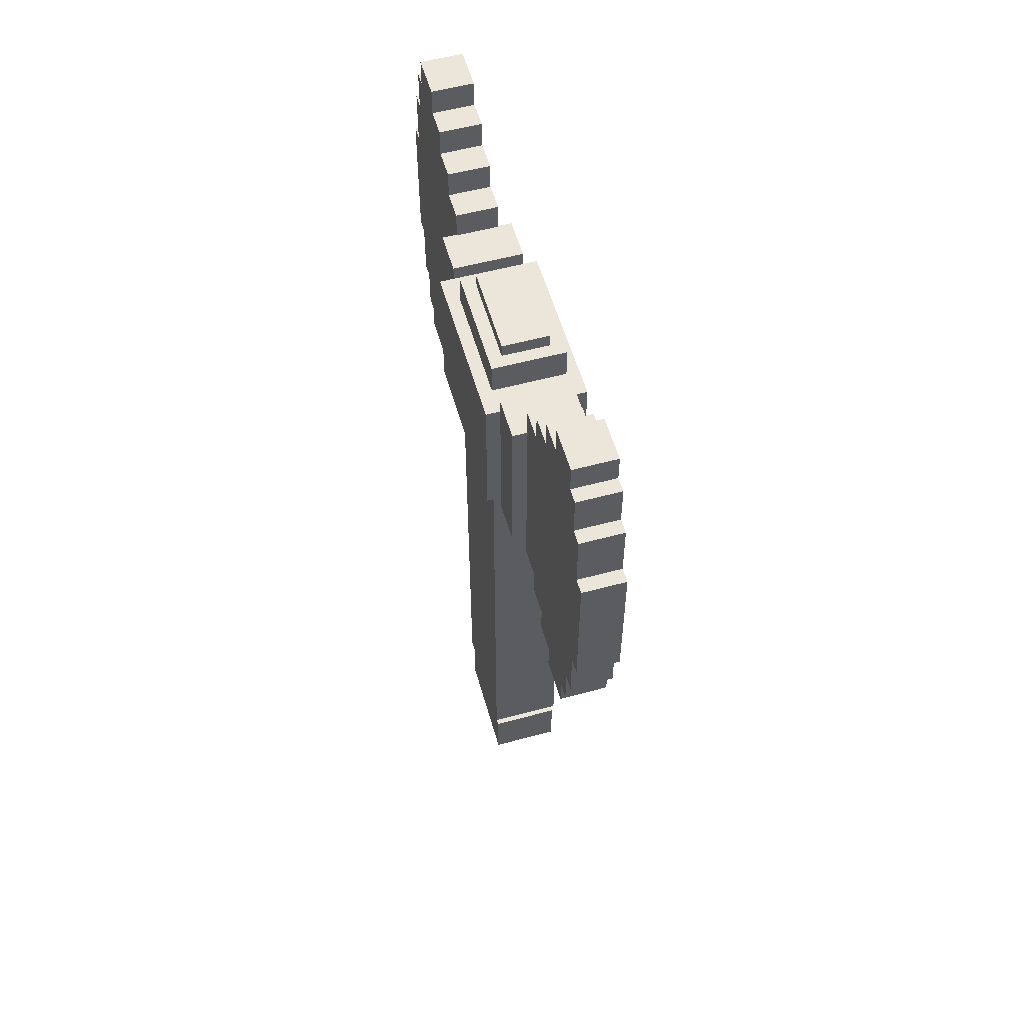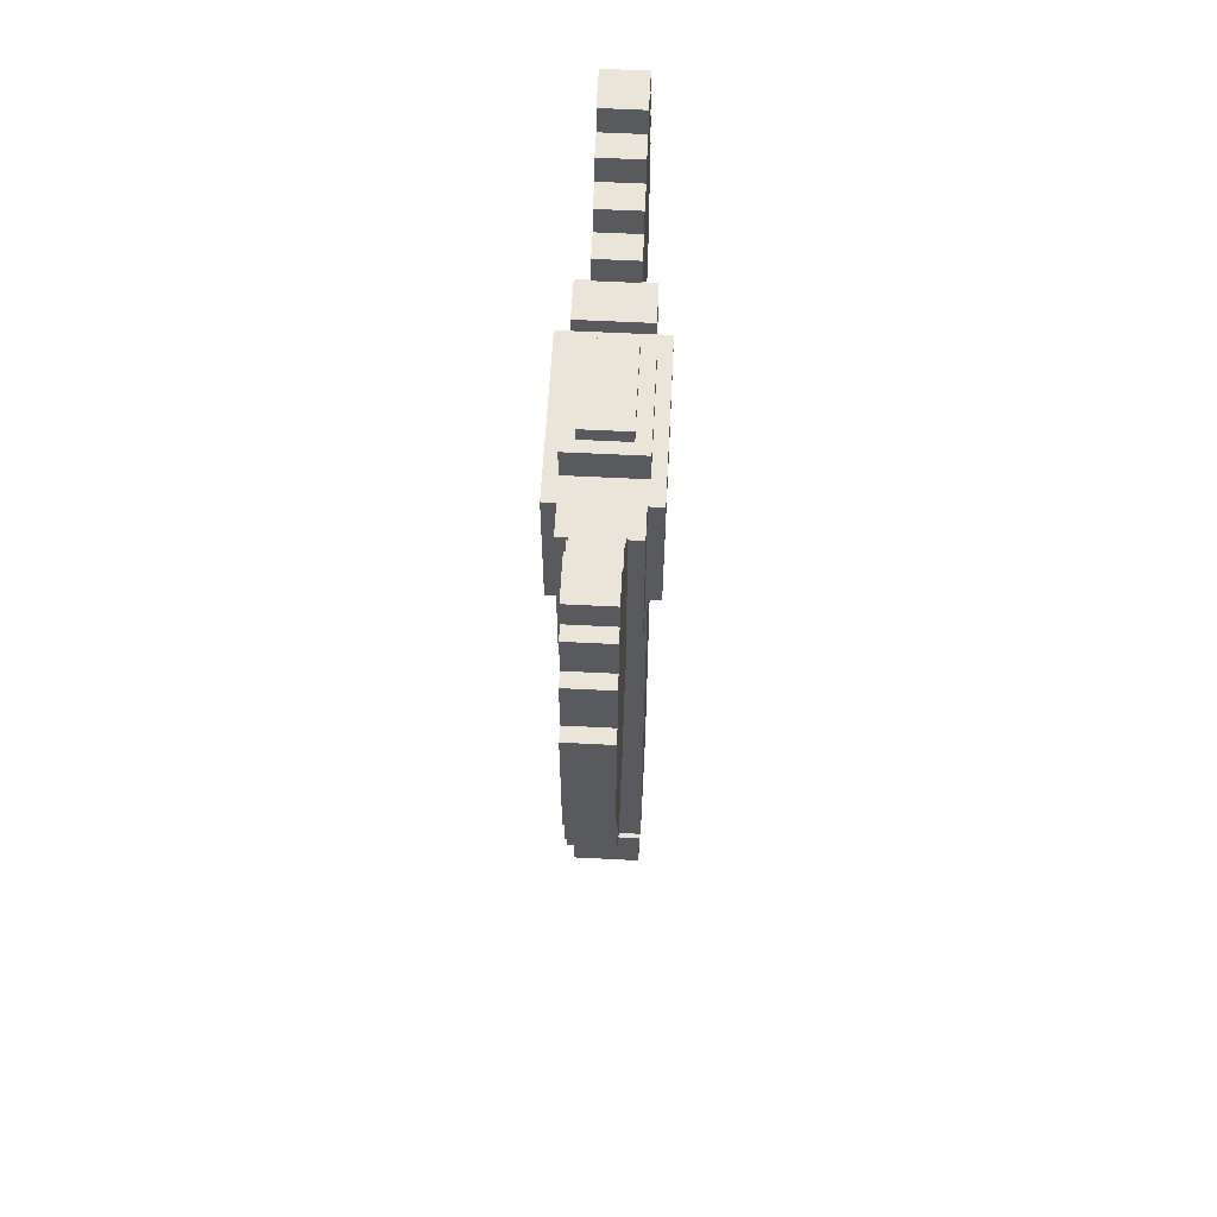
<metadata>
{"format":"obj","ext":"obj","renderer":"f3d","projection":"perspective","resolution":1024,"background":"white","views":[{"elev":55.9,"azim":164.2,"up":"+Z"},{"elev":59.3,"azim":-177.0,"up":"+Z"}]}
</metadata>
<code>
g Axe_Mesh001
v -0.02135 0.002047 -0.171
v 0.01969 -0.07684 -0.171
v 0.01969 0.002047 -0.171
v -0.02135 -0.07684 -0.171
v 0.02003 -0.07603 0.4636
v -0.02071 0.002375 0.4636
v 0.02003 0.002375 0.4636
v -0.02071 -0.07603 0.4636
v 0.01969 -0.07684 -0.159
v -0.02135 -0.07684 -0.171
v -0.02135 -0.07684 -0.1589
v 0.01969 -0.07684 -0.171
v 0.01969 -0.07684 -0.171
v 0.01969 0.002047 -0.159
v 0.01969 0.002047 -0.171
v 0.01969 -0.07684 -0.159
v 0.01969 0.002047 -0.171
v -0.02135 0.002047 -0.159
v -0.02135 0.002047 -0.171
v 0.01969 0.002047 -0.159
v -0.02135 0.002047 -0.159
v -0.02135 -0.07684 -0.171
v -0.02135 0.002047 -0.171
v -0.02135 -0.07684 -0.1589
v -0.02071 0.002375 0.4636
v -0.02071 -0.07603 0.4513
v -0.02071 0.002375 0.4513
v -0.02071 -0.07603 0.4636
v 0.02003 -0.07603 0.4513
v -0.02071 -0.07603 0.4636
v 0.02003 -0.07603 0.4636
v -0.02071 -0.07603 0.4513
v 0.02003 -0.07603 0.4636
v 0.02003 0.002375 0.4513
v 0.02003 -0.07603 0.4513
v 0.02003 0.002375 0.4636
v -0.02071 0.002375 0.4636
v 0.02003 0.002375 0.4513
v 0.02003 0.002375 0.4636
v -0.02071 0.002375 0.4513
v -0.0326 0.01329 -0.159
v 0.03163 0.01329 0.4513
v -0.0326 0.01329 0.4513
v 0.03163 0.01329 -0.1589
v -0.0326 -0.08805 -0.159
v 0.03163 -0.08805 0.4513
v 0.03163 -0.08805 -0.159
v -0.0326 -0.08805 0.4513
v 0.03163 -0.08805 -0.159
v 0.03163 0.01329 0.4513
v 0.03163 0.01329 -0.1589
v 0.03163 -0.08805 0.4513
v -0.0326 0.01329 -0.159
v -0.0326 -0.08805 0.4513
v -0.0326 -0.08805 -0.159
v -0.0326 0.01329 0.4513
v 0.04309 0.03616 0.2989
v 0.04309 -0.1129 0.423
v 0.04309 0.03616 0.423
v 0.04309 -0.1129 0.2989
v 0.0308 0.03616 0.423
v 0.04309 0.03616 0.2989
v 0.04309 0.03616 0.423
v 0.0308 0.03616 0.2989
v -0.04382 0.03616 0.423
v -0.04382 -0.1129 0.2989
v -0.04382 0.03616 0.2989
v -0.04382 -0.1129 0.423
v -0.03128 0.03616 0.2989
v -0.04382 0.03616 0.423
v -0.04382 0.03616 0.2989
v -0.03128 0.03616 0.423
v -0.04382 -0.1129 0.2989
v 0.04309 -0.1129 0.423
v 0.04309 -0.1129 0.2989
v -0.04382 -0.1129 0.423
v -0.0326 0.01329 0.4513
v 0.03163 -0.08805 0.4513
v -0.0326 -0.08805 0.4513
v 0.03163 0.01329 0.4513
v 0.03163 0.01329 -0.1589
v -0.0326 -0.08805 -0.159
v 0.03163 -0.08805 -0.159
v -0.0326 0.01329 -0.159
v 0.04309 0.03616 0.2989
v 0.0308 0.03616 0.2989
v 0.04309 -0.1129 0.2989
v -0.04382 -0.1129 0.2989
v -0.03128 0.03616 0.2989
v -0.04382 0.03616 0.2989
v -0.04382 -0.1129 0.423
v 0.0308 0.03616 0.423
v 0.04309 -0.1129 0.423
v -0.03128 0.03616 0.423
v 0.04309 0.03616 0.423
v -0.04382 0.03616 0.423
v 0.0308 -0.1129 0.436
v -0.03128 -0.1129 0.2864
v 0.0308 -0.1129 0.2864
v -0.03128 -0.1129 0.436
v 0.0181 -0.1739 0.2613
v -0.01916 -0.1491 0.2613
v -0.01916 -0.1739 0.2613
v 0.0181 -0.1491 0.2613
v -0.01916 -0.1491 0.4607
v 0.0181 -0.1491 0.2613
v 0.0181 -0.1491 0.4607
v -0.01916 -0.1491 0.2613
v 0.0181 -0.1739 0.4607
v -0.01916 -0.1491 0.4607
v 0.0181 -0.1491 0.4607
v -0.01916 -0.1739 0.4607
v -0.01916 -0.1739 0.2367
v 0.0181 -0.1739 0.2613
v -0.01916 -0.1739 0.2613
v 0.0181 -0.1739 0.2367
v -0.01916 -0.1739 0.4858
v 0.0181 -0.1739 0.4607
v 0.0181 -0.1739 0.4858
v -0.01916 -0.1739 0.4607
v 0.0181 -0.1996 0.4858
v -0.01916 -0.1739 0.4858
v 0.0181 -0.1739 0.4858
v -0.01916 -0.1996 0.4858
v 0.0181 -0.1996 0.2367
v -0.01916 -0.1739 0.2367
v -0.01916 -0.1996 0.2367
v 0.0181 -0.1739 0.2367
v 0.0181 -0.1996 0.2117
v -0.01916 -0.1996 0.2367
v -0.01916 -0.1996 0.2117
v 0.0181 -0.1996 0.2367
v -0.01916 -0.1996 0.5109
v 0.0181 -0.1996 0.4858
v 0.0181 -0.1996 0.5109
v -0.01916 -0.1996 0.4858
v 0.0181 -0.2236 0.5109
v -0.01916 -0.1996 0.5109
v 0.0181 -0.1996 0.5109
v -0.01916 -0.2236 0.5109
v 0.0181 -0.2236 0.2117
v -0.01916 -0.1996 0.2117
v -0.01916 -0.2236 0.2117
v 0.0181 -0.1996 0.2117
v 0.0181 -0.2236 0.1871
v -0.01916 -0.2236 0.2117
v -0.01916 -0.2236 0.1871
v 0.0181 -0.2236 0.2117
v -0.01916 -0.2236 0.5353
v 0.0181 -0.2236 0.5109
v 0.0181 -0.2236 0.5353
v -0.01916 -0.2236 0.5109
v 0.0181 -0.2615 0.5353
v -0.01916 -0.2236 0.5353
v 0.0181 -0.2236 0.5353
v -0.01916 -0.2615 0.5353
v 0.0181 -0.2615 0.1871
v -0.01916 -0.2236 0.1871
v -0.01916 -0.2615 0.1871
v 0.0181 -0.2236 0.1871
v -0.01916 -0.2615 0.1871
v 0.0181 -0.2615 0.2117
v 0.0181 -0.2615 0.1871
v -0.01916 -0.2615 0.2117
v 0.0181 -0.2615 0.5109
v -0.01916 -0.2615 0.5353
v 0.0181 -0.2615 0.5353
v -0.01916 -0.2615 0.5109
v -0.01916 -0.2615 0.5109
v 0.0181 -0.2738 0.5109
v -0.01916 -0.2738 0.5109
v 0.0181 -0.2615 0.5109
v 0.0181 -0.2738 0.2117
v -0.01916 -0.2615 0.2117
v -0.01916 -0.2738 0.2117
v 0.0181 -0.2615 0.2117
v -0.01916 -0.2738 0.2489
v 0.0181 -0.2738 0.2117
v -0.01916 -0.2738 0.2117
v 0.0181 -0.2738 0.2489
v 0.0181 -0.2738 0.4735
v -0.01916 -0.2738 0.5109
v 0.0181 -0.2738 0.5109
v -0.01916 -0.2738 0.4735
v -0.01916 -0.2738 0.2489
v 0.0181 -0.2862 0.2489
v 0.0181 -0.2738 0.2489
v -0.01916 -0.2862 0.2489
v -0.01916 -0.2738 0.4735
v 0.0181 -0.2862 0.4735
v -0.01916 -0.2862 0.4735
v 0.0181 -0.2738 0.4735
v -0.01916 -0.2862 0.2989
v 0.0181 -0.2862 0.2489
v -0.01916 -0.2862 0.2489
v 0.0181 -0.2862 0.2989
v 0.0181 -0.2862 0.423
v -0.01916 -0.2862 0.4735
v 0.0181 -0.2862 0.4735
v -0.01916 -0.2862 0.423
v 0.0181 -0.2985 0.2989
v -0.01916 -0.2985 0.423
v 0.0181 -0.2985 0.423
v -0.01916 -0.2985 0.2989
v -0.01916 -0.2862 0.2989
v 0.0181 -0.2985 0.2989
v 0.0181 -0.2862 0.2989
v -0.01916 -0.2985 0.2989
v -0.01916 -0.2862 0.423
v 0.0181 -0.2985 0.423
v -0.01916 -0.2985 0.423
v 0.0181 -0.2862 0.423
v 0.0308 -0.1129 0.2864
v 0.0308 -0.15 0.436
v 0.0308 -0.1129 0.436
v 0.0308 -0.15 0.2864
v -0.03128 -0.1129 0.436
v -0.03128 -0.15 0.2864
v -0.03128 -0.1129 0.2864
v -0.03128 -0.15 0.436
v -0.03128 -0.1129 0.2864
v 0.0308 -0.15 0.2864
v 0.0308 -0.1129 0.2864
v -0.03128 -0.15 0.2864
v -0.03128 -0.15 0.436
v 0.0308 -0.1129 0.436
v 0.0308 -0.15 0.436
v -0.03128 -0.1129 0.436
v -0.01916 -0.2236 0.2117
v -0.01916 -0.1996 0.2117
v -0.01916 -0.1996 0.2367
v -0.01916 -0.1996 0.4858
v -0.01916 -0.1739 0.2367
v -0.01916 -0.1739 0.2613
v -0.01916 -0.1739 0.4607
v -0.01916 -0.1739 0.4858
v -0.01916 -0.1491 0.4607
v -0.01916 -0.1491 0.2613
v -0.01916 -0.2236 0.5109
v -0.01916 -0.2615 0.2117
v -0.01916 -0.2615 0.5109
v -0.01916 -0.2738 0.2489
v -0.01916 -0.2738 0.4735
v -0.01916 -0.2862 0.423
v -0.01916 -0.2862 0.2989
v -0.01916 -0.2985 0.2989
v -0.01916 -0.2985 0.423
v -0.01916 -0.2862 0.2489
v -0.01916 -0.2862 0.4735
v -0.01916 -0.2738 0.5109
v -0.01916 -0.2738 0.2117
v -0.01916 -0.2236 0.5353
v -0.01916 -0.2615 0.5353
v -0.01916 -0.2236 0.1871
v -0.01916 -0.2615 0.1871
v 0.0181 -0.2738 0.2489
v 0.0181 -0.2862 0.2489
v 0.0181 -0.2862 0.2989
v 0.0181 -0.2862 0.423
v 0.0181 -0.2985 0.423
v 0.0181 -0.2985 0.2989
v 0.0181 -0.2738 0.4735
v 0.0181 -0.2615 0.5109
v 0.0181 -0.2615 0.2117
v 0.0181 -0.2862 0.4735
v 0.0181 -0.2236 0.5109
v 0.0181 -0.2236 0.2117
v 0.0181 -0.2738 0.5109
v 0.0181 -0.2738 0.2117
v 0.0181 -0.1996 0.4858
v 0.0181 -0.1996 0.2367
v 0.0181 -0.1739 0.4858
v 0.0181 -0.1739 0.4607
v 0.0181 -0.1739 0.2613
v 0.0181 -0.1739 0.2367
v 0.0181 -0.1491 0.4607
v 0.0181 -0.1491 0.2613
v 0.0181 -0.2615 0.5353
v 0.0181 -0.2236 0.5353
v 0.0181 -0.2236 0.1871
v 0.0181 -0.2615 0.1871
v 0.0181 -0.1996 0.2117
v 0.0181 -0.1996 0.5109
v -0.03128 -0.15 0.2864
v 0.0308 -0.15 0.436
v 0.0308 -0.15 0.2864
v -0.03128 -0.15 0.436
v -0.01916 -0.1996 0.5109
v 0.0308 0.03518 0.436
v -0.03128 0.03518 0.2864
v -0.03128 0.03518 0.436
v 0.0308 0.03518 0.2864
v 0.0181 0.09632 0.2613
v -0.01916 0.07152 0.2613
v 0.0181 0.07152 0.2613
v -0.01916 0.09632 0.2613
v -0.01916 0.07152 0.4607
v 0.0181 0.07152 0.2613
v -0.01916 0.07152 0.2613
v 0.0181 0.07152 0.4607
v 0.0181 0.09632 0.4607
v -0.01916 0.07152 0.4607
v -0.01916 0.09632 0.4607
v 0.0181 0.07152 0.4607
v -0.01916 0.09632 0.2367
v 0.0181 0.09632 0.2613
v 0.0181 0.09632 0.2367
v -0.01916 0.09632 0.2613
v -0.01916 0.09632 0.4858
v 0.0181 0.09632 0.4607
v -0.01916 0.09632 0.4607
v 0.0181 0.09632 0.4858
v 0.0181 0.122 0.4858
v -0.01916 0.09632 0.4858
v -0.01916 0.122 0.4858
v 0.0181 0.09632 0.4858
v 0.0181 0.122 0.2367
v -0.01916 0.09632 0.2367
v 0.0181 0.09632 0.2367
v -0.01916 0.122 0.2367
v 0.0181 0.122 0.2117
v -0.01916 0.122 0.2367
v 0.0181 0.122 0.2367
v -0.01916 0.122 0.2117
v -0.01916 0.122 0.5109
v 0.0181 0.122 0.4858
v -0.01916 0.122 0.4858
v 0.0181 0.122 0.5109
v 0.0181 0.146 0.5109
v -0.01916 0.122 0.5109
v -0.01916 0.146 0.5109
v 0.0181 0.122 0.5109
v 0.0181 0.146 0.2117
v -0.01916 0.122 0.2117
v 0.0181 0.122 0.2117
v -0.01916 0.146 0.2117
v 0.0181 0.146 0.1871
v -0.01916 0.146 0.2117
v 0.0181 0.146 0.2117
v -0.01916 0.146 0.1871
v -0.01916 0.146 0.5353
v 0.0181 0.146 0.5109
v -0.01916 0.146 0.5109
v 0.0181 0.146 0.5353
v 0.0181 0.1839 0.5353
v -0.01916 0.146 0.5353
v -0.01916 0.1839 0.5353
v 0.0181 0.146 0.5353
v 0.0181 0.1839 0.1871
v -0.01916 0.146 0.1871
v 0.0181 0.146 0.1871
v -0.01916 0.1839 0.1871
v -0.01916 0.1839 0.1871
v 0.0181 0.1839 0.2117
v -0.01916 0.1839 0.2117
v 0.0181 0.1839 0.1871
v 0.0181 0.1839 0.5109
v -0.01916 0.1839 0.5353
v -0.01916 0.1839 0.5109
v 0.0181 0.1839 0.5353
v -0.01916 0.1839 0.5109
v 0.0181 0.1962 0.5109
v 0.0181 0.1839 0.5109
v -0.01916 0.1962 0.5109
v 0.0181 0.1962 0.2117
v -0.01916 0.1839 0.2117
v 0.0181 0.1839 0.2117
v -0.01916 0.1962 0.2117
v -0.01916 0.1962 0.2489
v 0.0181 0.1962 0.2117
v 0.0181 0.1962 0.2489
v -0.01916 0.1962 0.2117
v 0.0181 0.1962 0.4735
v -0.01916 0.1962 0.5109
v -0.01916 0.1962 0.4735
v 0.0181 0.1962 0.5109
v -0.01916 0.1962 0.2489
v 0.0181 0.2086 0.2489
v -0.01916 0.2086 0.2489
v 0.0181 0.1962 0.2489
v -0.01916 0.1962 0.4735
v 0.0181 0.2086 0.4735
v 0.0181 0.1962 0.4735
v -0.01916 0.2086 0.4735
v -0.01916 0.2086 0.2989
v 0.0181 0.2086 0.2489
v 0.0181 0.2086 0.2989
v -0.01916 0.2086 0.2489
v 0.0181 0.2086 0.423
v -0.01916 0.2086 0.4735
v -0.01916 0.2086 0.423
v 0.0181 0.2086 0.4735
v 0.0181 0.2209 0.2989
v -0.01916 0.2209 0.423
v -0.01916 0.2209 0.2989
v 0.0181 0.2209 0.423
v -0.01916 0.2086 0.2989
v 0.0181 0.2209 0.2989
v -0.01916 0.2209 0.2989
v 0.0181 0.2086 0.2989
v -0.01916 0.2086 0.423
v 0.0181 0.2209 0.423
v 0.0181 0.2086 0.423
v -0.01916 0.2209 0.423
v 0.0308 0.03518 0.2864
v 0.0308 0.07223 0.436
v 0.0308 0.07223 0.2864
v 0.0308 0.03518 0.436
v -0.03128 0.03518 0.436
v -0.03128 0.07223 0.2864
v -0.03128 0.07223 0.436
v -0.03128 0.03518 0.2864
v -0.03128 0.03518 0.2864
v 0.0308 0.07223 0.2864
v -0.03128 0.07223 0.2864
v 0.0308 0.03518 0.2864
v -0.03128 0.07223 0.436
v 0.0308 0.03518 0.436
v -0.03128 0.03518 0.436
v 0.0308 0.07223 0.436
v -0.01916 0.146 0.2117
v -0.01916 0.122 0.2367
v -0.01916 0.122 0.2117
v -0.01916 0.122 0.4858
v -0.01916 0.09632 0.2367
v -0.01916 0.09632 0.2613
v -0.01916 0.09632 0.4607
v -0.01916 0.09632 0.4858
v -0.01916 0.07152 0.4607
v -0.01916 0.07152 0.2613
v -0.01916 0.146 0.5109
v -0.01916 0.1839 0.2117
v -0.01916 0.1839 0.5109
v -0.01916 0.1962 0.2489
v -0.01916 0.1962 0.4735
v -0.01916 0.2086 0.423
v -0.01916 0.2086 0.2989
v -0.01916 0.2209 0.2989
v -0.01916 0.2209 0.423
v -0.01916 0.2086 0.2489
v -0.01916 0.2086 0.4735
v -0.01916 0.1962 0.5109
v -0.01916 0.1962 0.2117
v -0.01916 0.146 0.5353
v -0.01916 0.1839 0.5353
v -0.01916 0.146 0.1871
v -0.01916 0.1839 0.1871
v 0.0181 0.1962 0.2489
v 0.0181 0.2086 0.2989
v 0.0181 0.2086 0.2489
v 0.0181 0.2086 0.423
v 0.0181 0.2209 0.423
v 0.0181 0.2209 0.2989
v 0.0181 0.1962 0.4735
v 0.0181 0.1839 0.5109
v 0.0181 0.1839 0.2117
v 0.0181 0.2086 0.4735
v 0.0181 0.146 0.5109
v 0.0181 0.146 0.2117
v 0.0181 0.1962 0.5109
v 0.0181 0.1962 0.2117
v 0.0181 0.122 0.4858
v 0.0181 0.122 0.2367
v 0.0181 0.09632 0.4858
v 0.0181 0.09632 0.4607
v 0.0181 0.09632 0.2613
v 0.0181 0.09632 0.2367
v 0.0181 0.07152 0.4607
v 0.0181 0.07152 0.2613
v 0.0181 0.1839 0.5353
v 0.0181 0.146 0.5353
v 0.0181 0.146 0.1871
v 0.0181 0.122 0.2117
v 0.0181 0.122 0.5109
v 0.0181 0.1839 0.1871
v -0.03128 0.07223 0.2864
v 0.0308 0.07223 0.436
v -0.03128 0.07223 0.436
v 0.0308 0.07223 0.2864
v -0.01916 0.122 0.5109
v -0.03135 -0.08684 -0.221
v 0.02969 0.01205 -0.221
v -0.03135 0.01205 -0.221
v 0.02969 -0.08684 -0.221
v -0.03135 0.01205 -0.171
v -0.02135 -0.07684 -0.171
v -0.03135 -0.08684 -0.171
v -0.02135 0.002047 -0.171
v 0.02969 0.01205 -0.171
v 0.01969 0.002047 -0.171
v 0.02969 -0.08684 -0.171
v 0.01969 -0.07684 -0.171
v -0.03135 0.01205 -0.221
v -0.03135 -0.08684 -0.171
v -0.03135 -0.08684 -0.221
v -0.03135 0.01205 -0.171
v 0.02969 0.01205 -0.221
v -0.03135 0.01205 -0.171
v -0.03135 0.01205 -0.221
v 0.02969 0.01205 -0.171
v 0.02969 -0.08684 -0.221
v 0.02969 0.01205 -0.171
v 0.02969 0.01205 -0.221
v 0.02969 -0.08684 -0.171
v -0.03135 -0.08684 -0.221
v 0.02969 -0.08684 -0.171
v 0.02969 -0.08684 -0.221
v -0.03135 -0.08684 -0.171
g Axe_Mesh001_0
f 3 2 1
f 4 1 2
f 7 6 5
f 8 5 6
f 11 10 9
f 12 9 10
f 15 14 13
f 16 13 14
f 19 18 17
f 20 17 18
f 23 22 21
f 24 21 22
f 27 26 25
f 28 25 26
f 31 30 29
f 32 29 30
f 35 34 33
f 36 33 34
f 39 38 37
f 40 37 38
f 43 42 41
f 44 41 42
f 47 46 45
f 48 45 46
f 51 50 49
f 52 49 50
f 55 54 53
f 56 53 54
f 59 58 57
f 60 57 58
f 63 62 61
f 64 61 62
f 67 66 65
f 68 65 66
f 71 70 69
f 72 69 70
f 75 74 73
f 76 73 74
f 79 78 77
f 80 77 78
f 83 82 81
f 84 81 82
f 87 86 85
f 87 88 86
f 89 86 88
f 90 89 88
f 93 92 91
f 94 91 92
f 95 92 93
f 96 91 94
f 99 98 97
f 100 97 98
f 103 102 101
f 104 101 102
f 107 106 105
f 108 105 106
f 111 110 109
f 112 109 110
f 115 114 113
f 116 113 114
f 119 118 117
f 120 117 118
f 123 122 121
f 124 121 122
f 127 126 125
f 128 125 126
f 131 130 129
f 132 129 130
f 135 134 133
f 136 133 134
f 139 138 137
f 140 137 138
f 143 142 141
f 144 141 142
f 147 146 145
f 148 145 146
f 151 150 149
f 152 149 150
f 155 154 153
f 156 153 154
f 159 158 157
f 160 157 158
f 163 162 161
f 164 161 162
f 167 166 165
f 168 165 166
f 171 170 169
f 172 169 170
f 175 174 173
f 176 173 174
f 179 178 177
f 180 177 178
f 183 182 181
f 184 181 182
f 187 186 185
f 188 185 186
f 191 190 189
f 192 189 190
f 195 194 193
f 196 193 194
f 199 198 197
f 200 197 198
f 203 202 201
f 204 201 202
f 207 206 205
f 208 205 206
f 211 210 209
f 212 209 210
f 215 214 213
f 216 213 214
f 219 218 217
f 220 217 218
f 223 222 221
f 224 221 222
f 227 226 225
f 228 225 226
f 231 230 229
f 231 229 232
f 233 231 232
f 234 233 232
f 235 234 232
f 236 235 232
f 235 237 234
f 238 234 237
f 239 232 229
f 229 240 239
f 241 239 240
f 240 242 241
f 243 241 242
f 243 242 244
f 245 244 242
f 245 246 244
f 247 244 246
f 248 245 242
f 249 243 244
f 250 241 243
f 251 242 240
f 239 241 252
f 253 252 241
f 255 240 254
f 229 254 240
f 258 257 256
f 258 256 259
f 259 260 258
f 261 258 260
f 262 259 256
f 262 256 263
f 264 263 256
f 265 259 262
f 263 264 266
f 267 266 264
f 268 262 263
f 269 264 256
f 266 267 270
f 271 270 267
f 272 270 271
f 273 272 271
f 274 273 271
f 275 274 271
f 273 274 276
f 277 276 274
f 263 266 278
f 279 278 266
f 267 264 280
f 281 280 264
f 282 271 267
f 283 266 270
f 286 285 284
f 287 284 285
f 288 232 239
f 291 290 289
f 292 289 290
f 295 294 293
f 296 293 294
f 299 298 297
f 300 297 298
f 303 302 301
f 304 301 302
f 307 306 305
f 308 305 306
f 311 310 309
f 312 309 310
f 315 314 313
f 316 313 314
f 319 318 317
f 320 317 318
f 323 322 321
f 324 321 322
f 327 326 325
f 328 325 326
f 331 330 329
f 332 329 330
f 335 334 333
f 336 333 334
f 339 338 337
f 340 337 338
f 343 342 341
f 344 341 342
f 347 346 345
f 348 345 346
f 351 350 349
f 352 349 350
f 355 354 353
f 356 353 354
f 359 358 357
f 360 357 358
f 363 362 361
f 364 361 362
f 367 366 365
f 368 365 366
f 371 370 369
f 372 369 370
f 375 374 373
f 376 373 374
f 379 378 377
f 380 377 378
f 383 382 381
f 384 381 382
f 387 386 385
f 388 385 386
f 391 390 389
f 392 389 390
f 395 394 393
f 396 393 394
f 399 398 397
f 400 397 398
f 403 402 401
f 404 401 402
f 407 406 405
f 408 405 406
f 411 410 409
f 412 409 410
f 415 414 413
f 416 413 414
f 419 418 417
f 420 417 418
f 423 422 421
f 422 424 421
f 422 425 424
f 425 426 424
f 426 427 424
f 427 428 424
f 427 426 429
f 430 429 426
f 431 421 424
f 421 431 432
f 433 432 431
f 432 433 434
f 435 434 433
f 435 436 434
f 437 434 436
f 437 436 438
f 439 438 436
f 437 440 434
f 435 441 436
f 433 442 435
f 434 443 432
f 431 444 433
f 445 433 444
f 421 432 446
f 447 446 432
f 450 449 448
f 449 451 448
f 451 449 452
f 453 452 449
f 454 448 451
f 454 455 448
f 456 448 455
f 451 457 454
f 455 458 456
f 459 456 458
f 454 460 455
f 456 461 448
f 458 462 459
f 463 459 462
f 462 464 463
f 464 465 463
f 465 466 463
f 466 467 463
f 465 468 466
f 469 466 468
f 455 470 458
f 471 458 470
f 459 472 456
f 463 473 459
f 458 474 462
f 475 456 472
f 478 477 476
f 479 476 477
f 424 480 431
f 483 482 481
f 484 481 482
f 487 486 485
f 488 485 486
f 485 488 489
f 490 489 488
f 489 490 491
f 492 491 490
f 491 492 487
f 486 487 492
f 495 494 493
f 496 493 494
f 499 498 497
f 500 497 498
f 503 502 501
f 504 501 502
f 507 506 505
f 508 505 506

</code>
